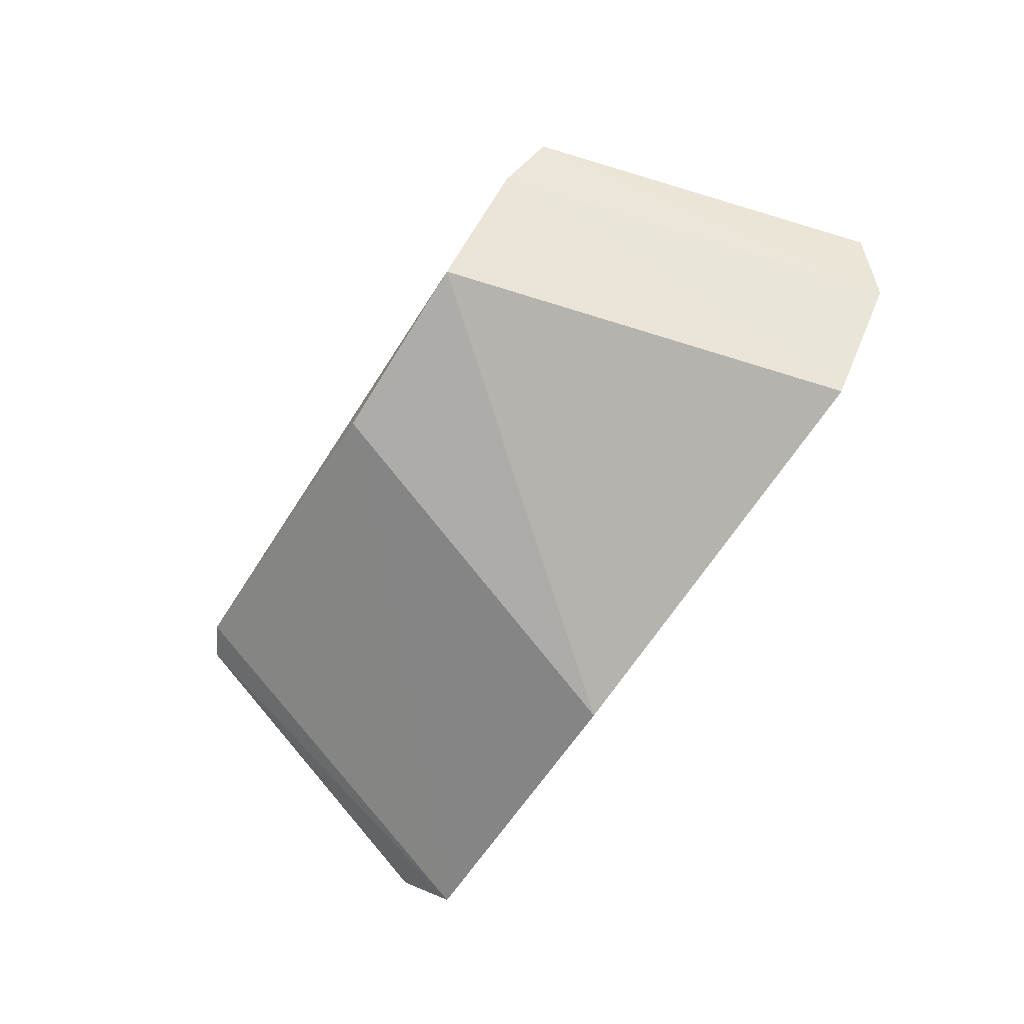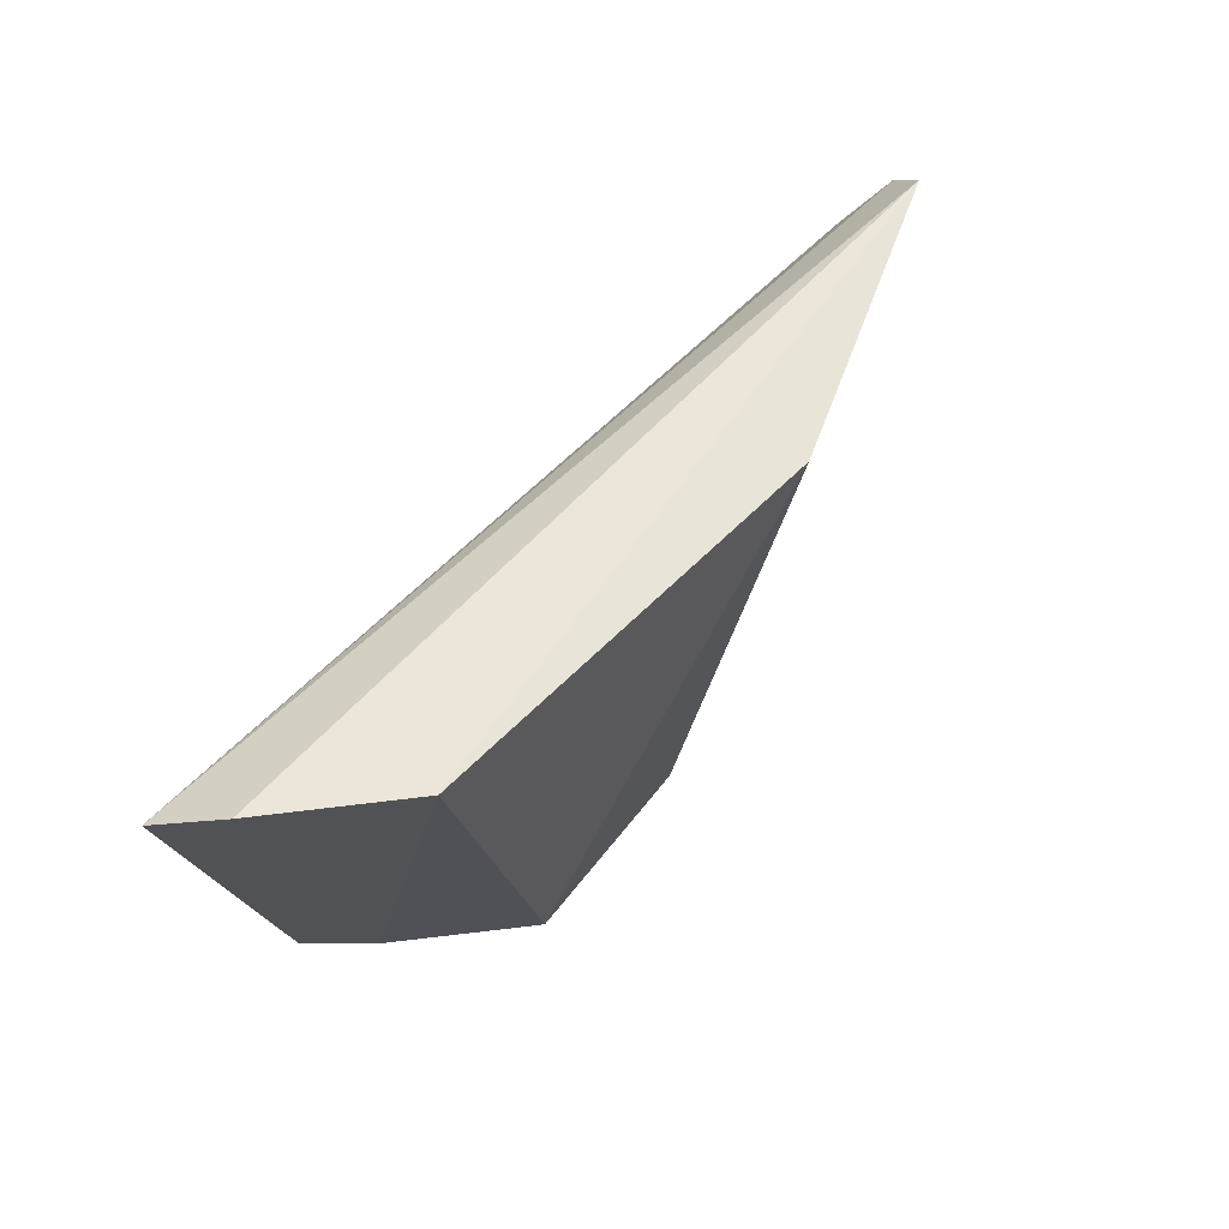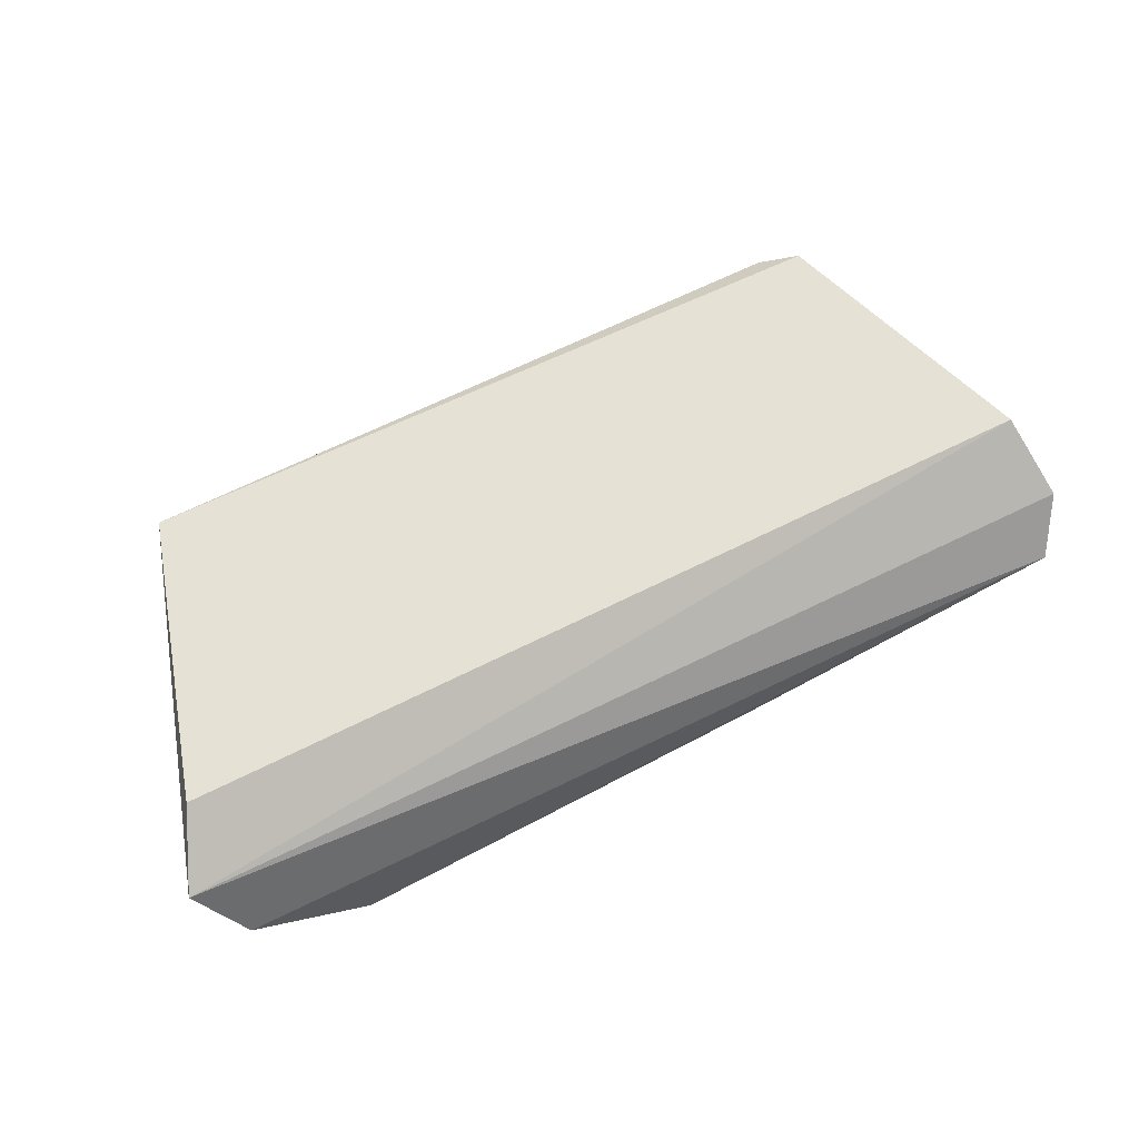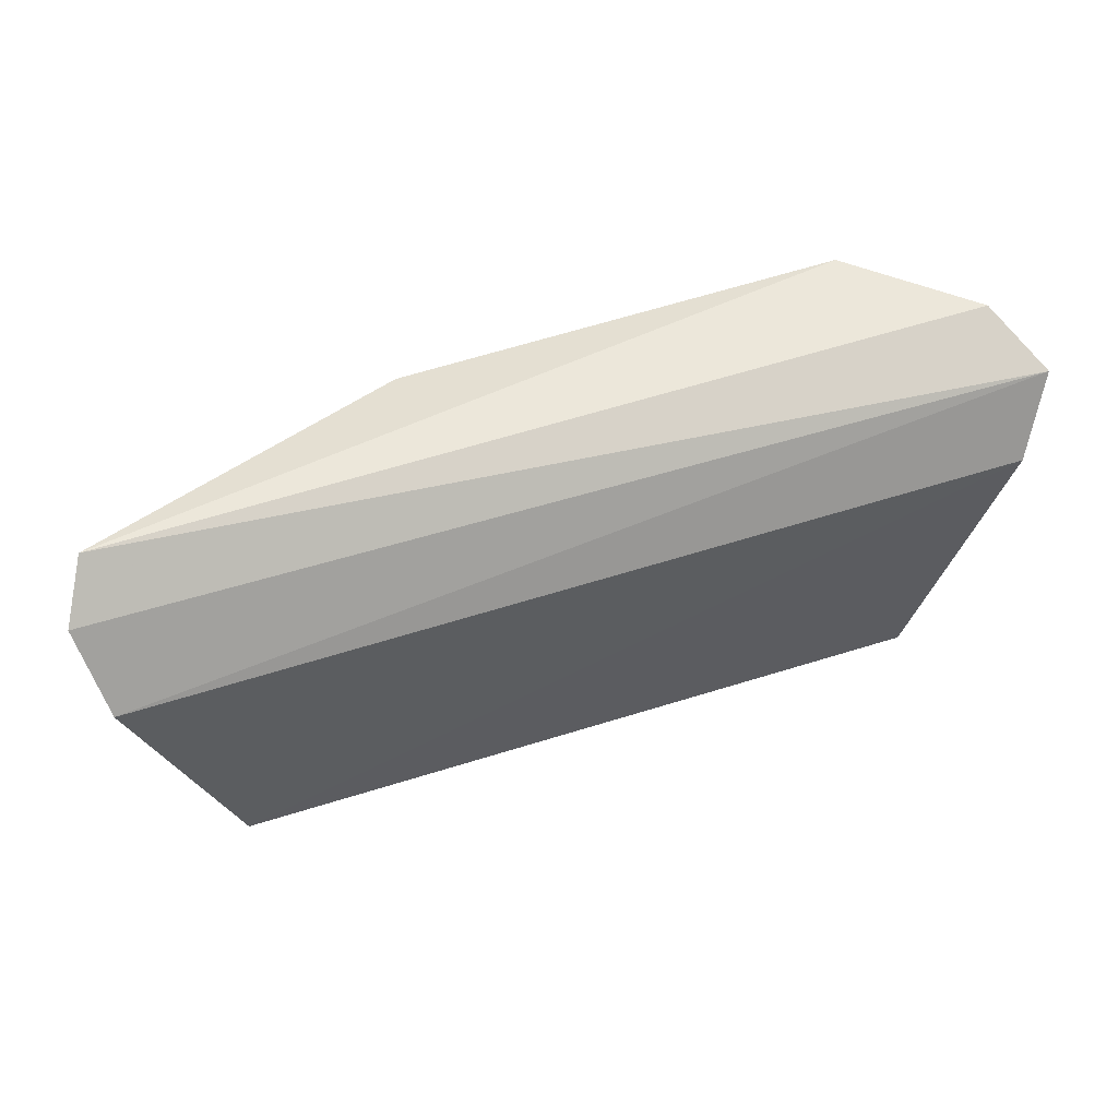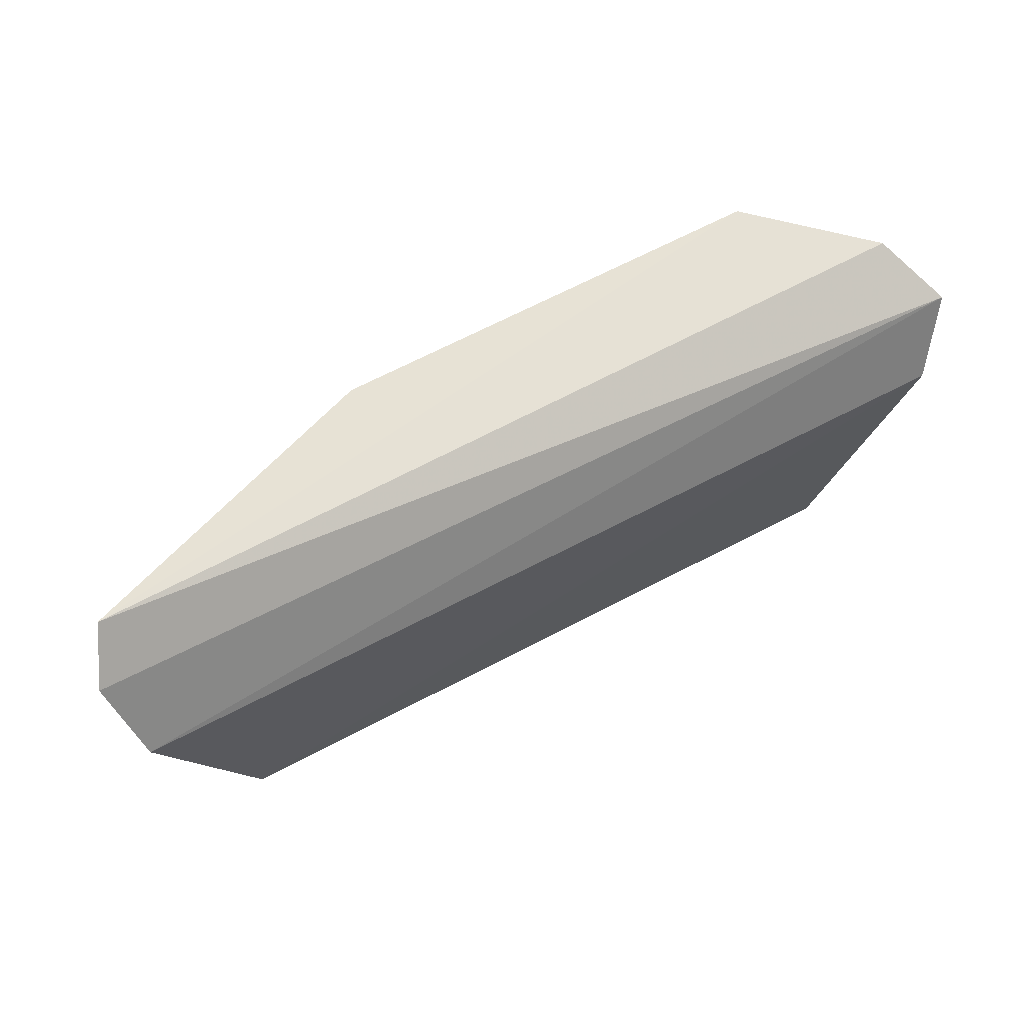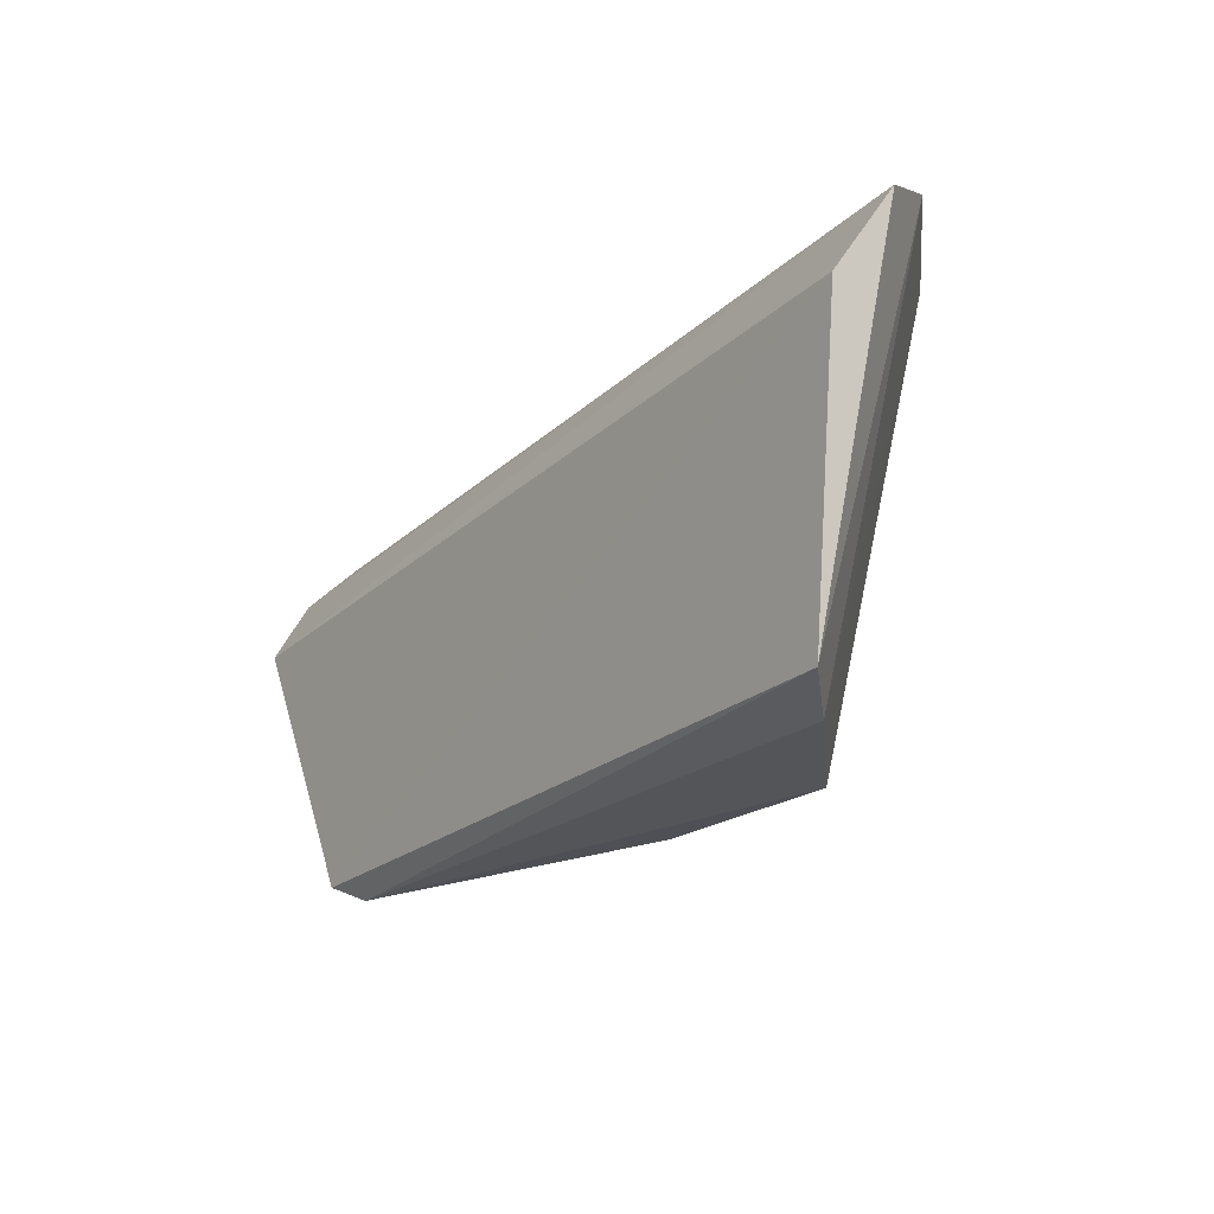
<metadata>
{"format":"obj","ext":"obj","renderer":"f3d","projection":"perspective","resolution":1024,"background":"white","views":[{"elev":-78.0,"azim":-123.2,"up":"+Y"},{"elev":55.2,"azim":-49.7,"up":"+Z"},{"elev":69.7,"azim":-25.0,"up":"+Y"},{"elev":49.8,"azim":160.4,"up":"+Z"},{"elev":61.7,"azim":151.5,"up":"+Z"},{"elev":-23.6,"azim":-126.2,"up":"+Z"}]}
</metadata>
<code>
v 0.006919 -0.1432 0.05992
v 0.05534 -0.1205 0.05458
v -0.07093 -0.1276 0.06239
v -0.07138 -0.113 0.04678
v -0.01037 -0.1378 0.004464
v -0.07609 -0.1182 0.05716
v 0.05174 -0.1265 0.06105
v 0.03918 -0.1179 0.006599
v -0.05525 -0.1422 0.06292
v 0.05281 -0.114 0.04398
v -0.05359 -0.1252 0.004214
v 0.03422 -0.1204 0.00401
v -0.0377 -0.1395 0.003997
v -0.06084 -0.1181 0.006349
f 7 6 3
f 7 2 6
f 7 1 5
f 8 2 7
f 9 7 3
f 9 1 7
f 10 6 2
f 10 4 6
f 10 8 4
f 10 2 8
f 11 9 3
f 12 8 7
f 12 7 5
f 13 5 1
f 13 1 9
f 13 9 11
f 13 12 5
f 13 11 12
f 14 11 3
f 14 3 6
f 14 6 4
f 14 4 8
f 14 12 11
f 14 8 12

</code>
